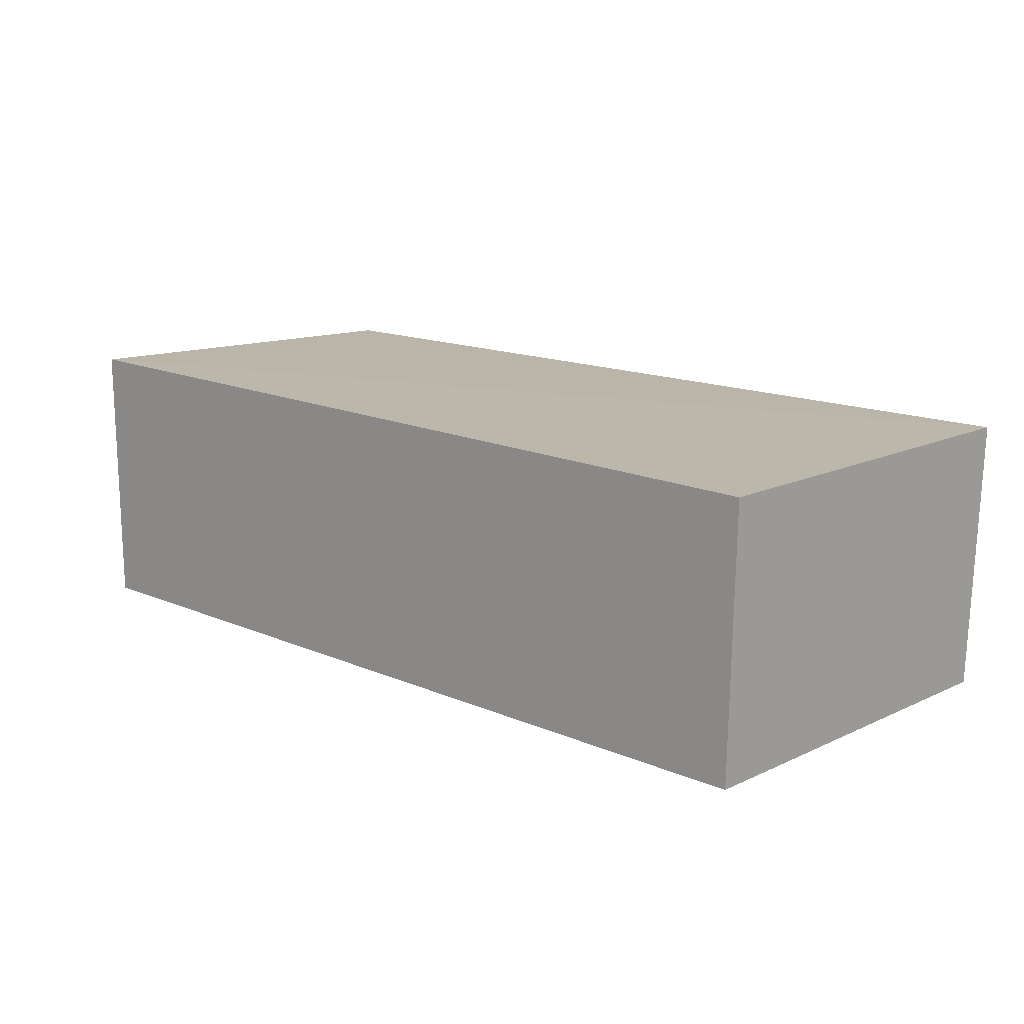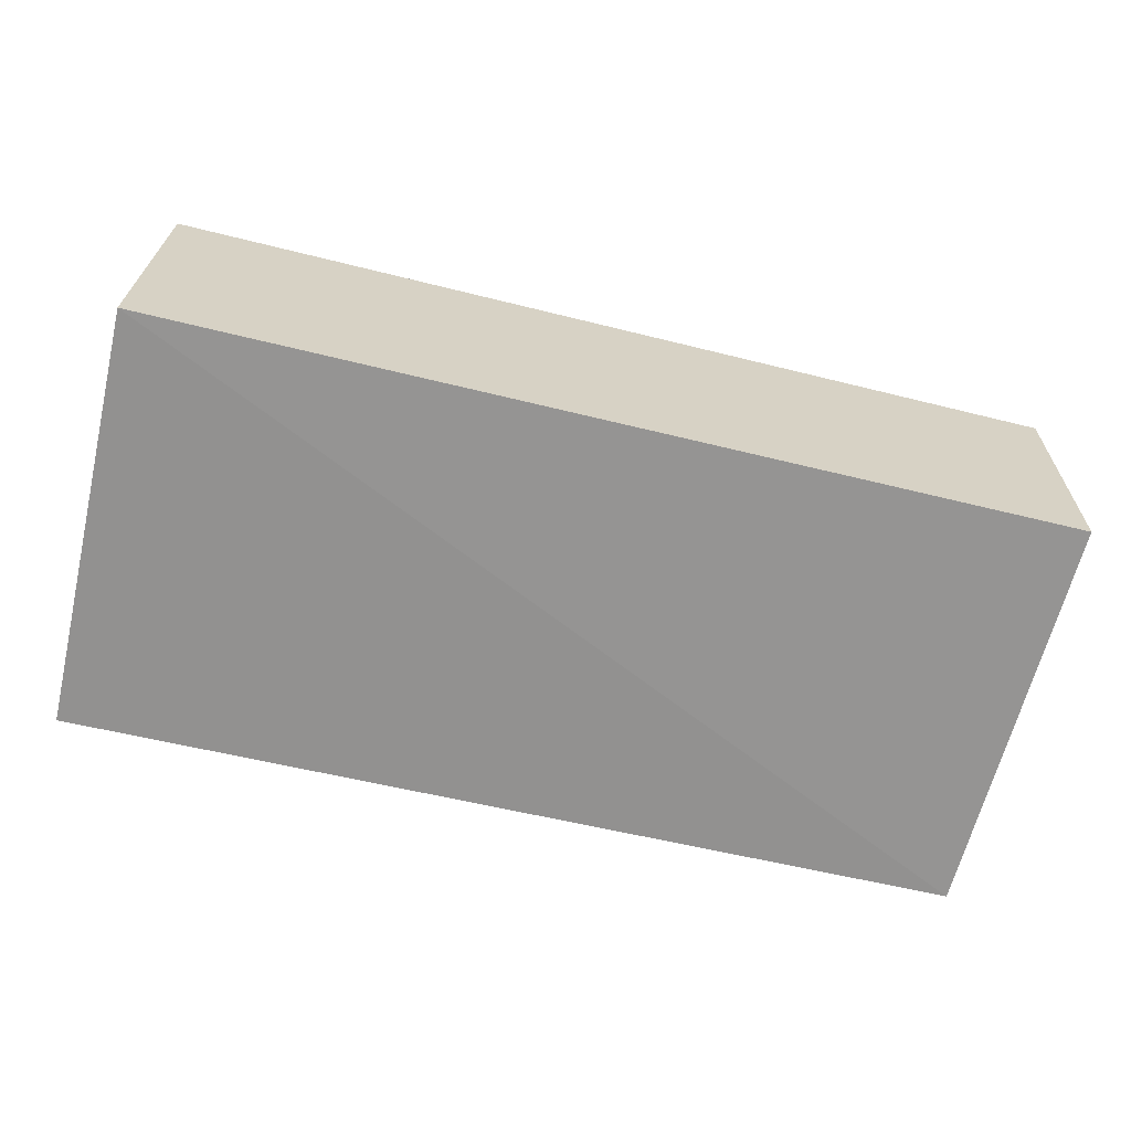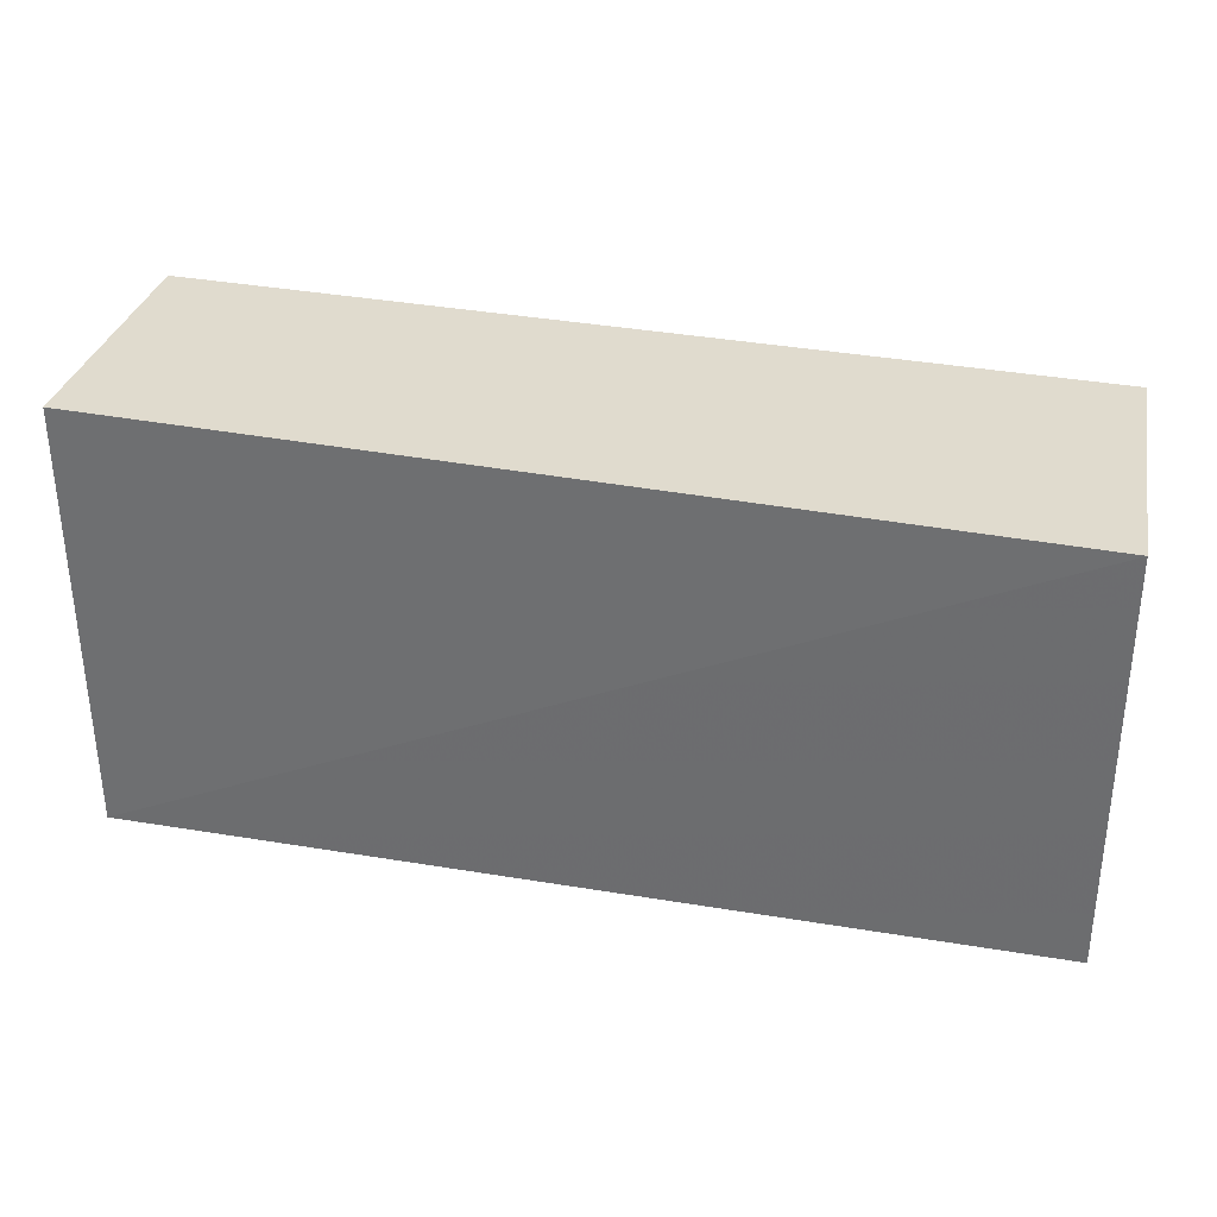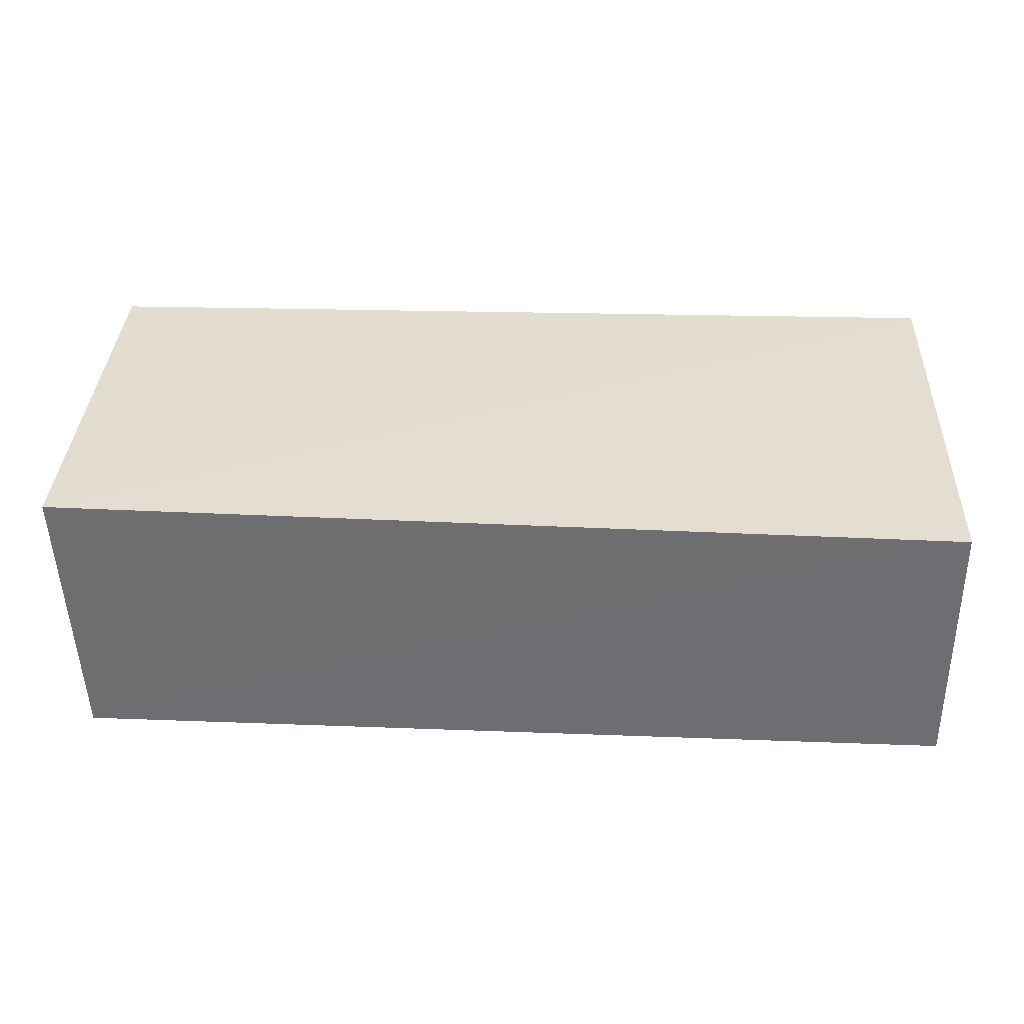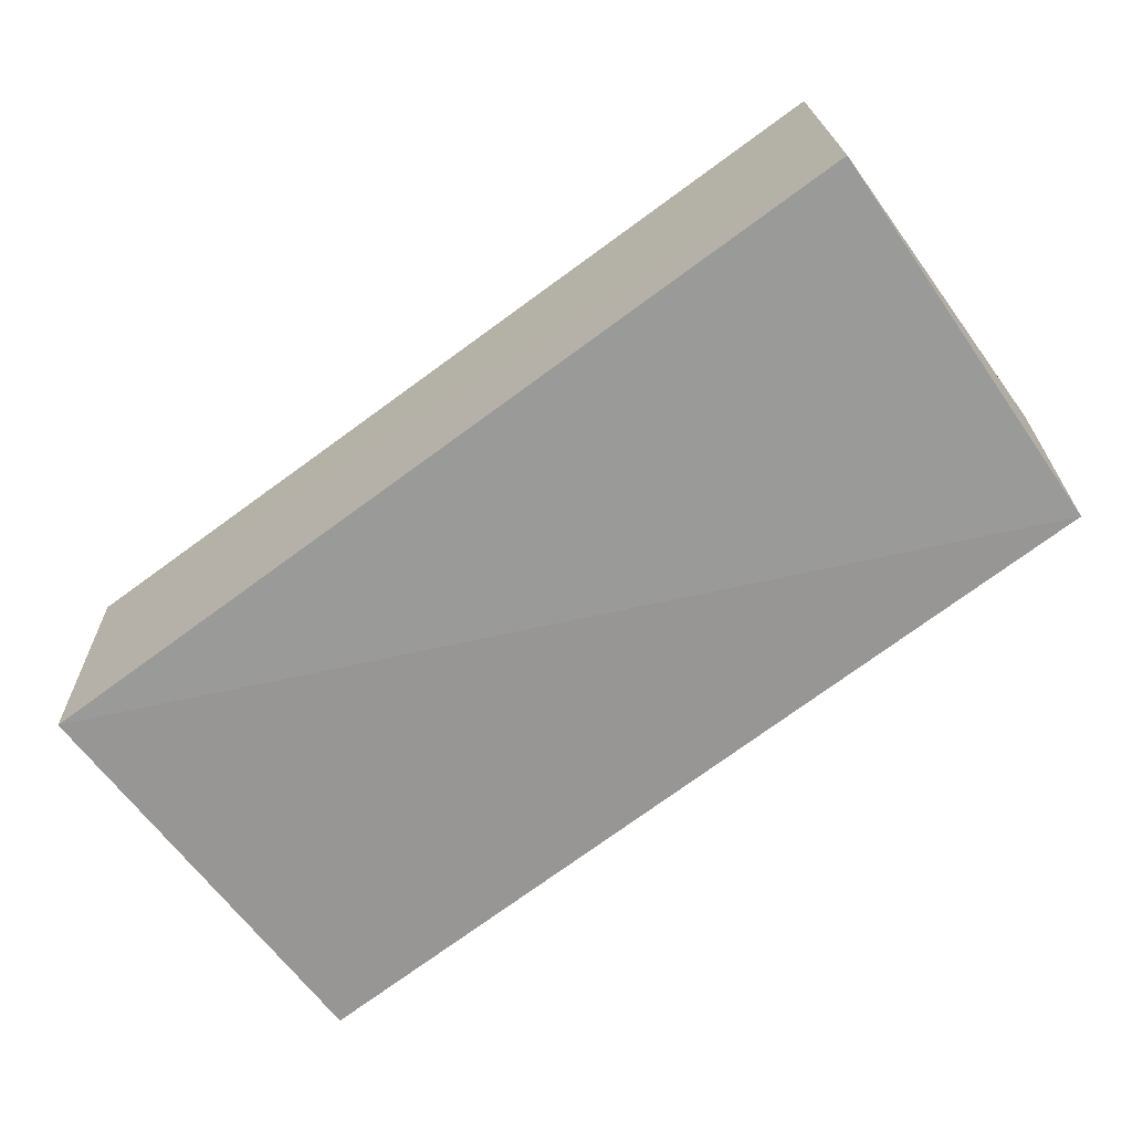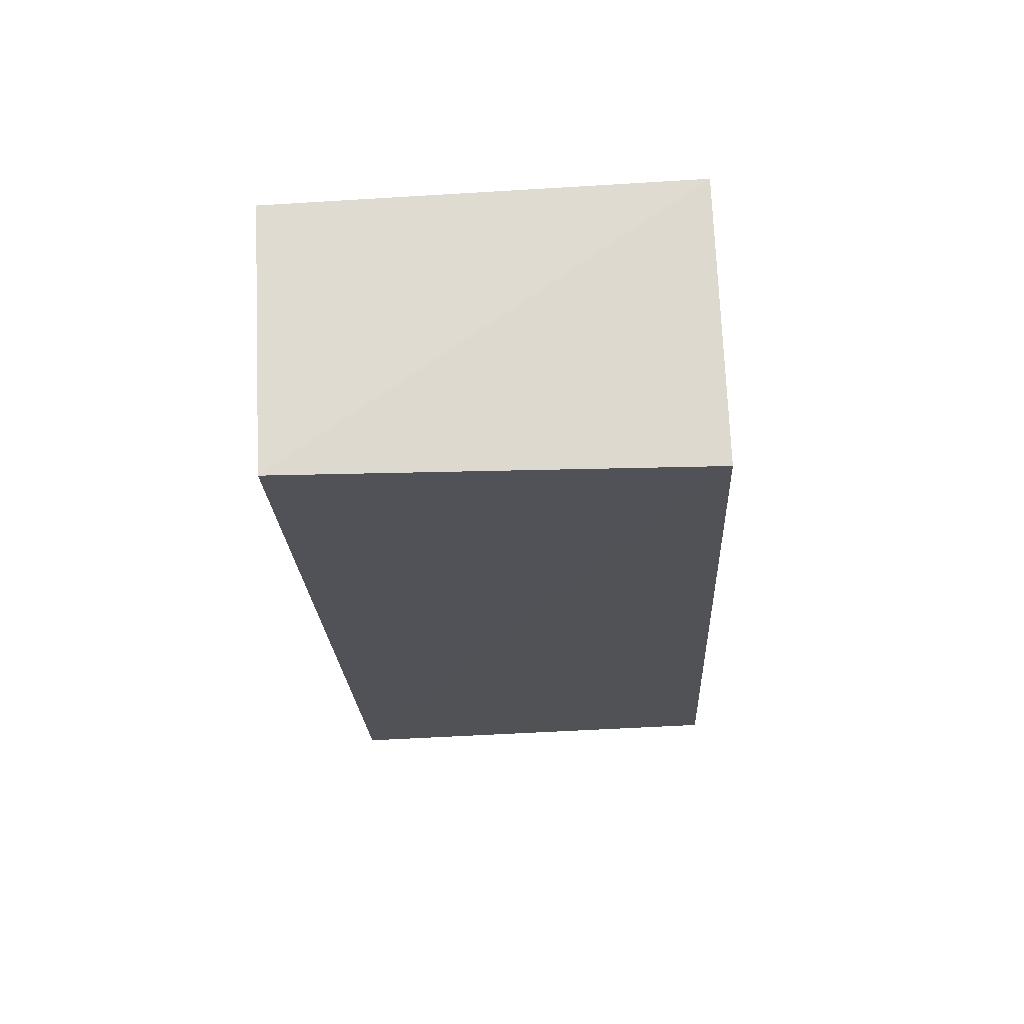
<metadata>
{"format":"obj","ext":"obj","renderer":"f3d","projection":"perspective","resolution":1024,"background":"white","views":[{"elev":15.2,"azim":-137.8,"up":"+Z"},{"elev":-68.2,"azim":-13.3,"up":"+Z"},{"elev":31.4,"azim":14.0,"up":"+Y"},{"elev":37.2,"azim":-177.7,"up":"+Z"},{"elev":-69.8,"azim":36.8,"up":"+Z"},{"elev":-21.3,"azim":92.4,"up":"+Z"}]}
</metadata>
<code>
v 0.06529 0.009249 0.03589
v 0.06521 -0.009788 0.03513
v 0.06462 0.009697 0.02317
v 0.02327 0.01032 0.02346
v 0.02331 -0.01012 0.03521
v 0.02333 0.009908 0.03569
v 0.06519 -0.009092 0.02285
v 0.02321 -0.009299 0.02272
f 5 2 1
f 6 1 3
f 6 3 4
f 6 5 1
f 7 1 2
f 7 3 1
f 7 2 5
f 8 6 4
f 8 5 6
f 8 7 5
f 8 4 3
f 8 3 7

</code>
